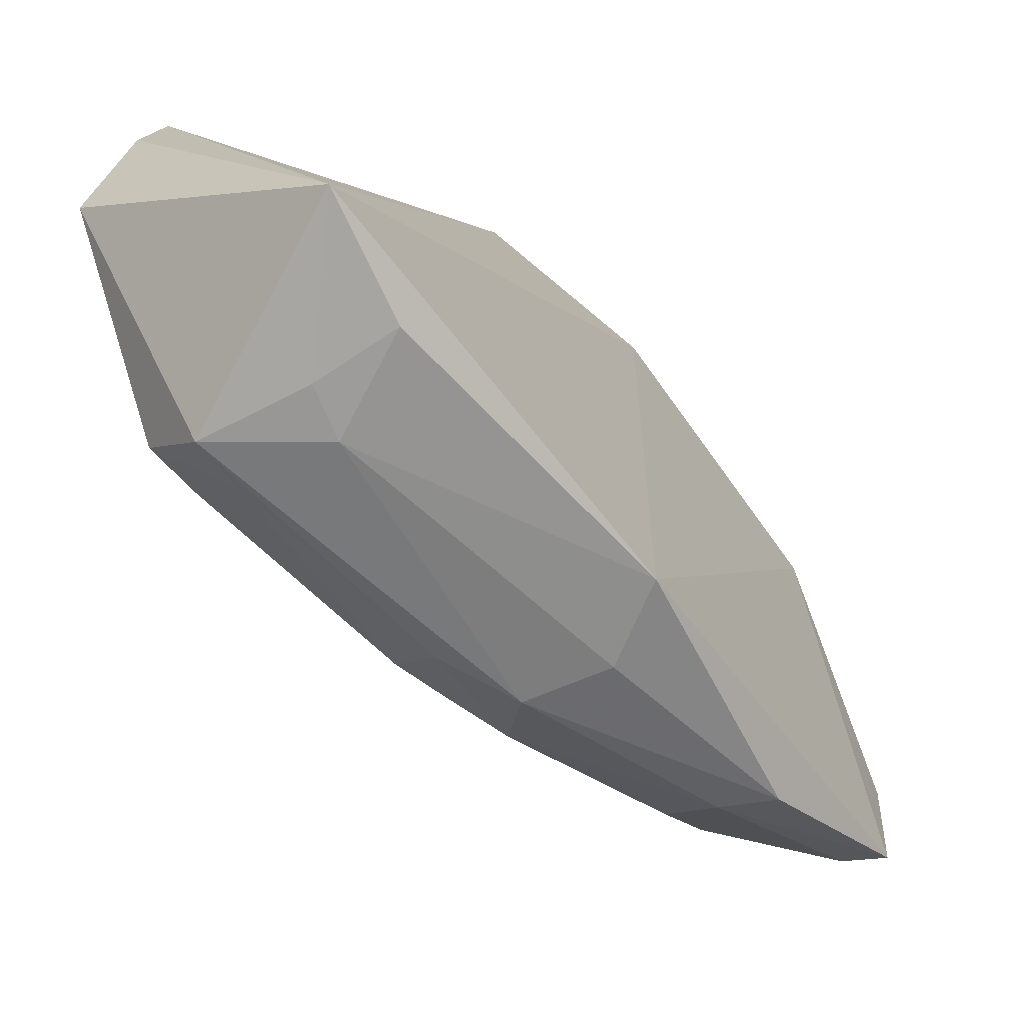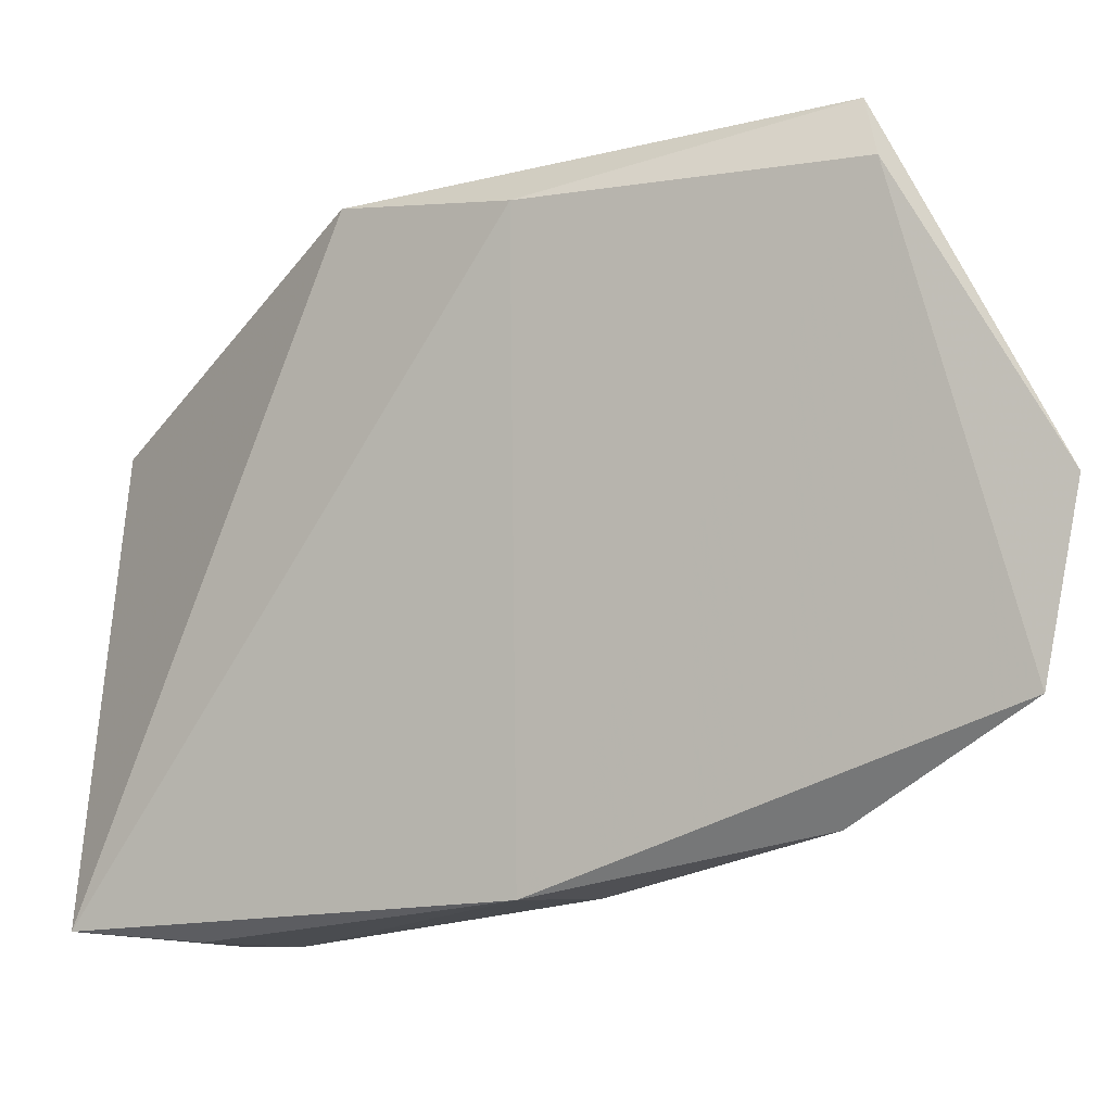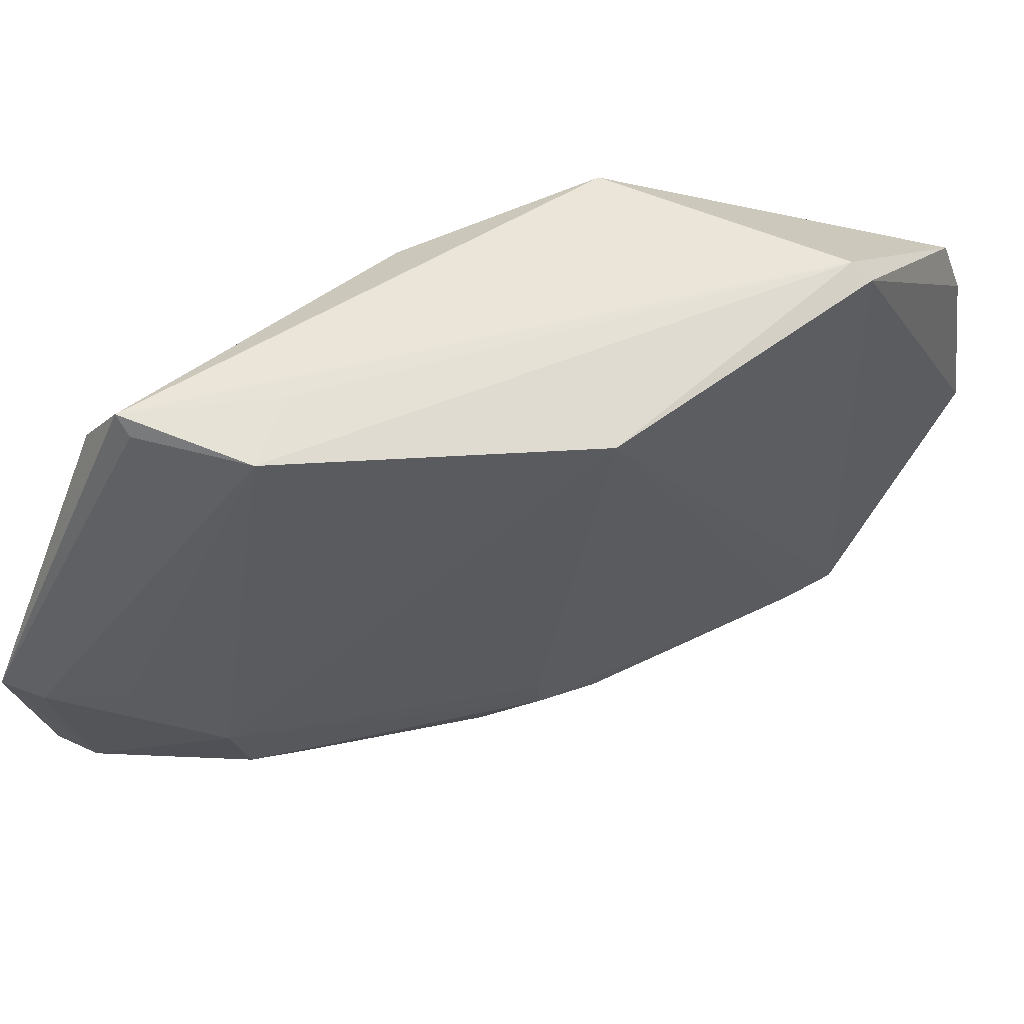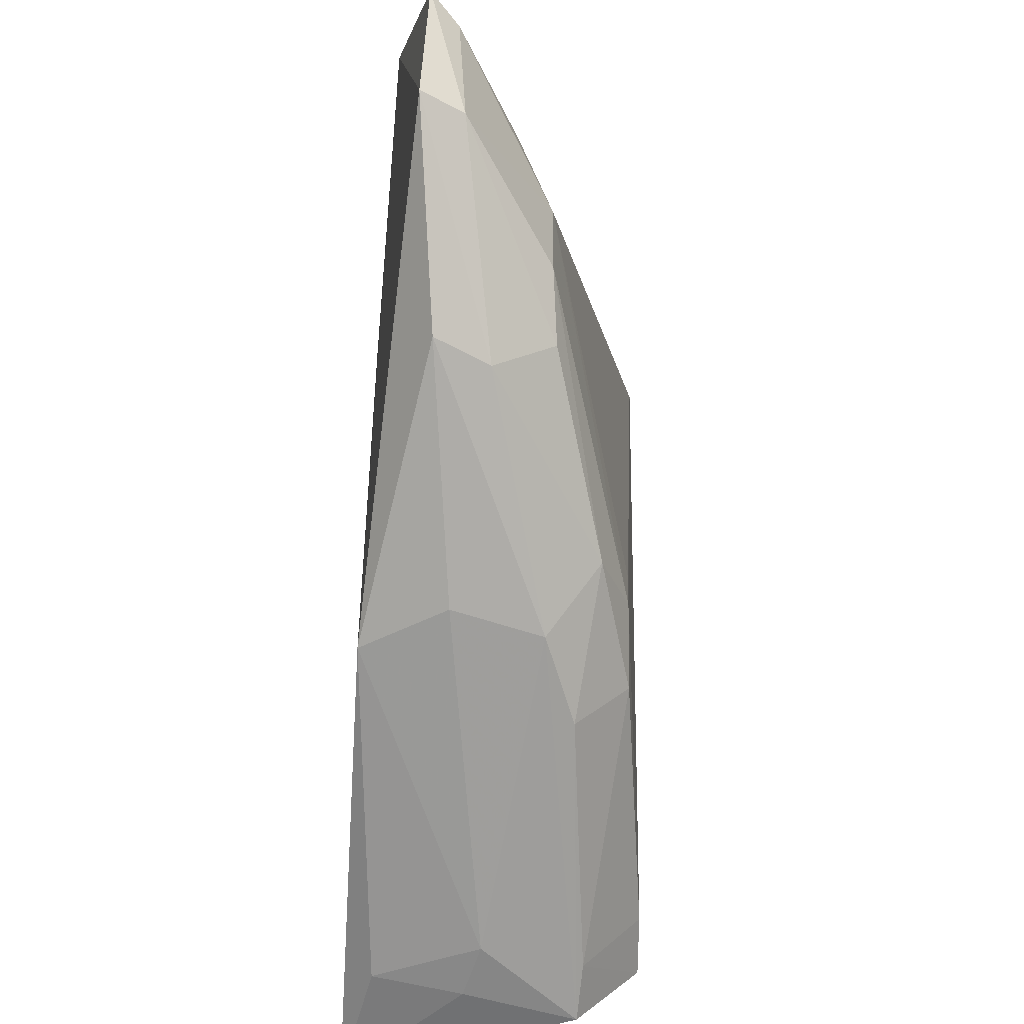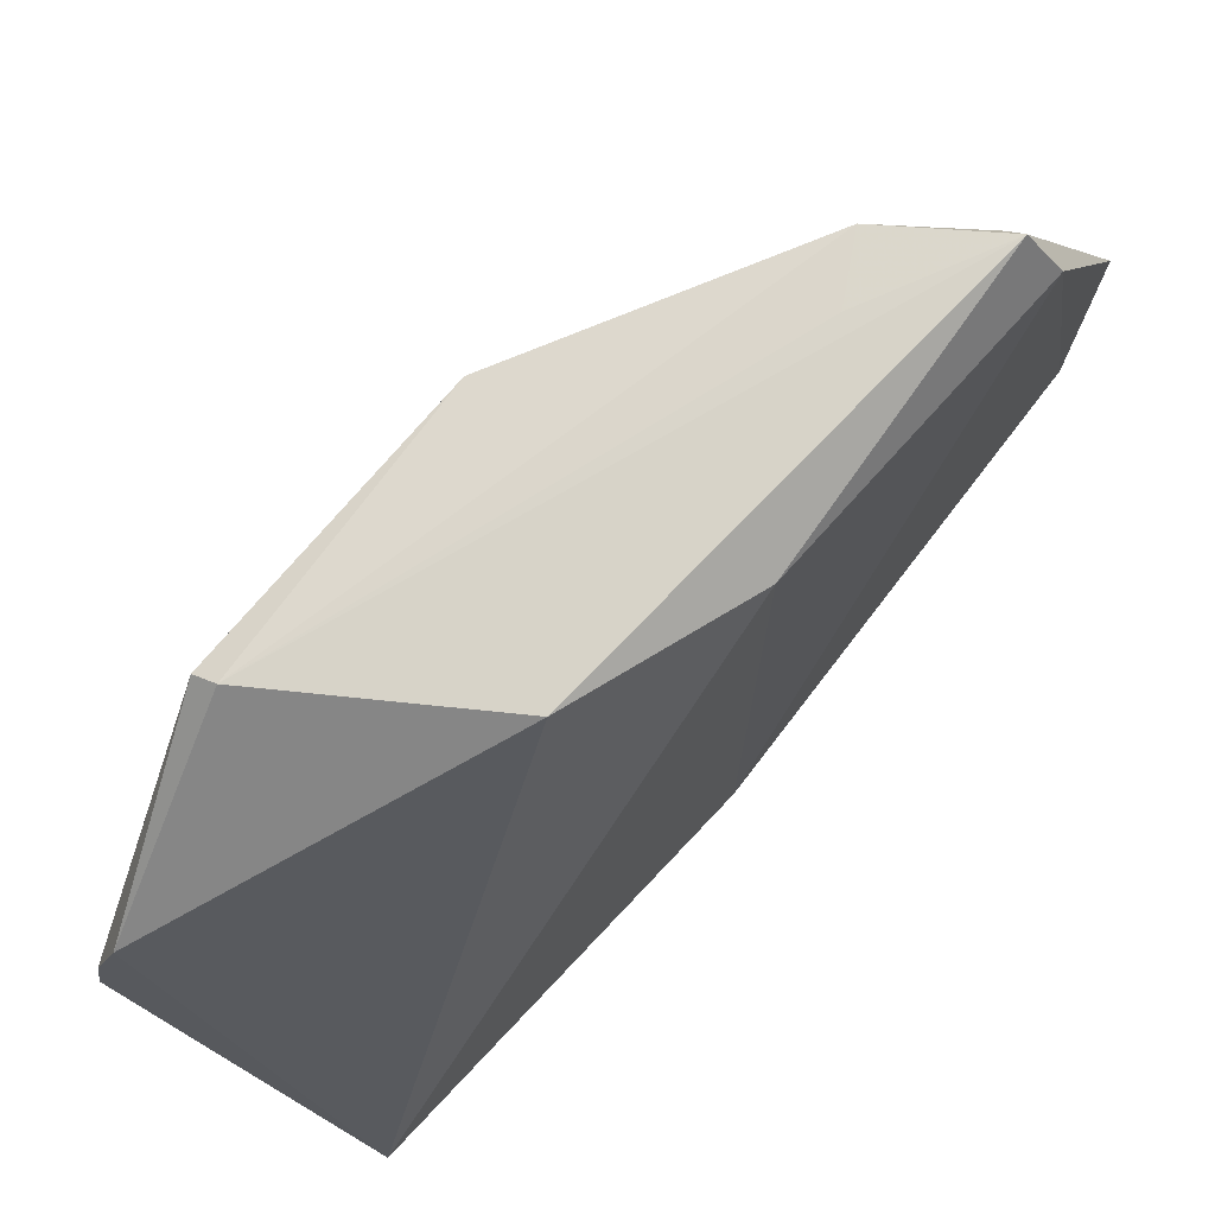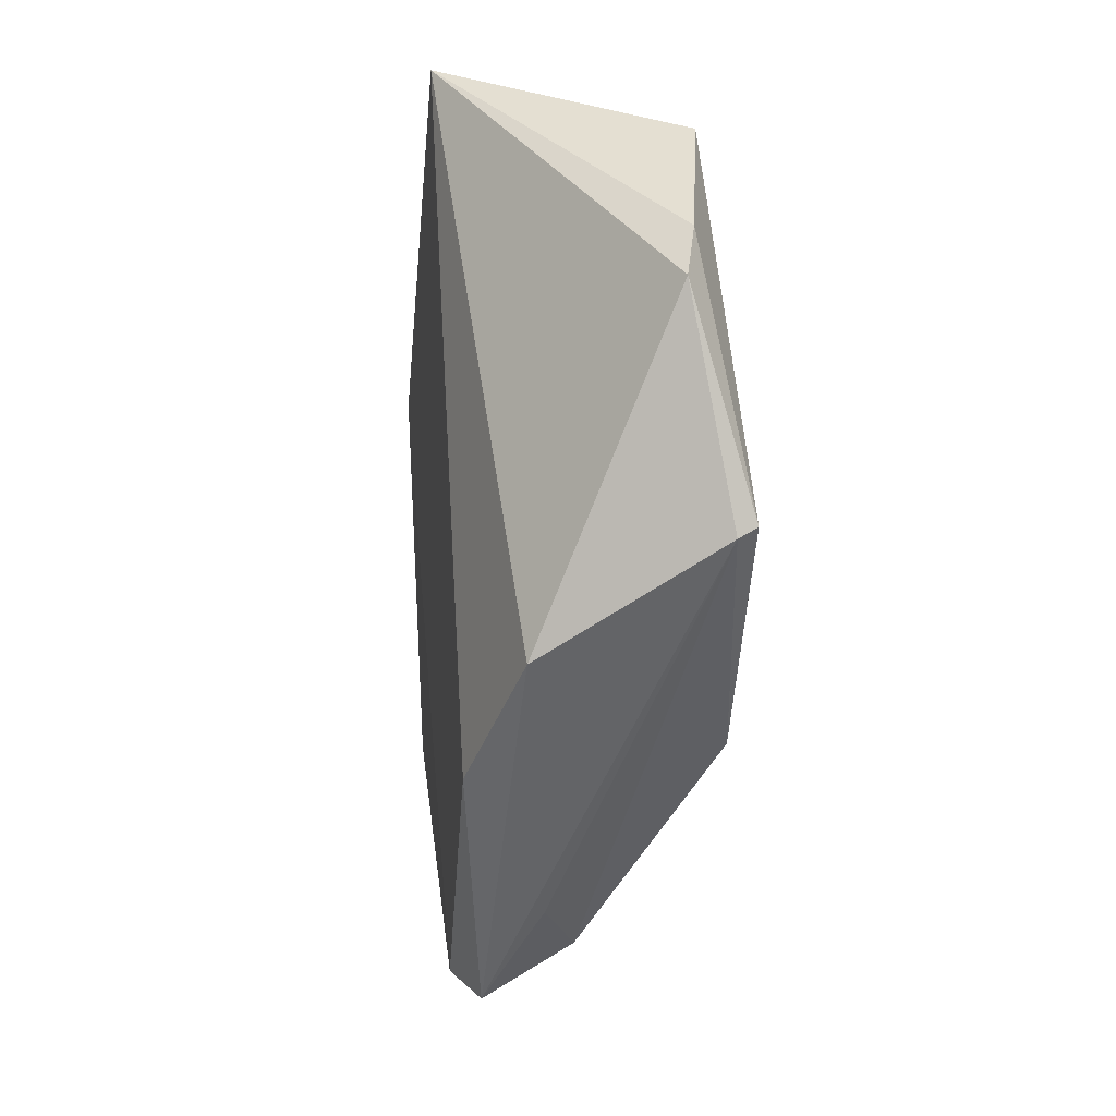
<metadata>
{"format":"obj","ext":"obj","renderer":"f3d","projection":"perspective","resolution":1024,"background":"white","views":[{"elev":-67.5,"azim":-149.9,"up":"+Z"},{"elev":-3.2,"azim":-72.3,"up":"+Z"},{"elev":62.4,"azim":48.3,"up":"+Z"},{"elev":-60.6,"azim":-10.1,"up":"+Z"},{"elev":70.9,"azim":-142.8,"up":"+Z"},{"elev":45.4,"azim":-9.2,"up":"+Y"}]}
</metadata>
<code>
v 0.0466 -0.08455 0.0503
v 0.04687 -0.106 0.05113
v 0.05015 -0.08353 0.007576
v 0.03092 -0.07411 0.003941
v 0.02438 -0.1305 0.0519
v 0.04912 -0.07057 0.02057
v 0.02655 -0.1292 0.05585
v 0.03566 -0.1303 0.01821
v 0.04579 -0.08322 0.002174
v 0.04518 -0.07122 0.03706
v 0.04826 -0.08425 0.04966
v 0.03443 -0.1248 0.05463
v 0.04443 -0.1098 0.01264
v 0.02542 -0.1421 0.03274
v 0.02856 -0.1273 0.01154
v 0.04651 -0.07037 0.03262
v 0.03132 -0.09326 0.05191
v 0.03205 -0.1201 0.05459
v 0.03549 -0.1316 0.02411
v 0.04946 -0.0877 0.008178
v 0.02712 -0.1069 0.007004
v 0.02782 -0.1292 0.0547
v 0.02544 -0.1399 0.0198
v 0.03875 -0.11 0.006655
v 0.02639 -0.1067 0.05084
v 0.04447 -0.1101 0.01566
v 0.02765 -0.1405 0.03147
v 0.04534 -0.105 0.01004
v 0.04551 -0.08705 0.003106
v 0.03172 -0.08347 0.003409
v 0.03249 -0.1258 0.01176
v 0.03847 -0.08768 0.00265
v 0.03242 -0.1109 0.006823
v 0.03114 -0.136 0.03064
v 0.02854 -0.1387 0.02019
v 0.04186 -0.1136 0.01088
v 0.04174 -0.1042 0.006026
v 0.03791 -0.08371 0.002592
v 0.03659 -0.1263 0.0152
f 9 6 3
f 9 4 6
f 11 1 2
f 11 2 3
f 11 3 6
f 11 10 1
f 12 2 1
f 14 7 5
f 16 6 4
f 16 4 10
f 16 11 6
f 16 10 11
f 17 7 1
f 17 1 10
f 17 10 4
f 18 12 1
f 18 1 7
f 18 7 12
f 19 2 12
f 19 8 13
f 20 3 2
f 20 2 13
f 22 14 12
f 22 12 7
f 22 7 14
f 23 21 15
f 23 14 5
f 23 5 21
f 25 5 7
f 25 7 17
f 25 17 4
f 25 21 5
f 25 4 21
f 26 19 13
f 26 13 2
f 26 2 19
f 27 12 14
f 28 20 13
f 29 9 3
f 29 3 20
f 29 20 28
f 30 21 4
f 31 23 15
f 31 15 24
f 32 9 24
f 32 21 30
f 33 24 15
f 33 15 21
f 33 32 24
f 33 21 32
f 34 27 19
f 34 19 12
f 34 12 27
f 35 27 14
f 35 14 23
f 35 8 19
f 35 19 27
f 35 23 31
f 36 28 13
f 36 13 8
f 36 31 24
f 37 29 28
f 37 24 9
f 37 9 29
f 37 36 24
f 37 28 36
f 38 30 4
f 38 4 9
f 38 32 30
f 38 9 32
f 39 35 31
f 39 8 35
f 39 36 8
f 39 31 36

</code>
